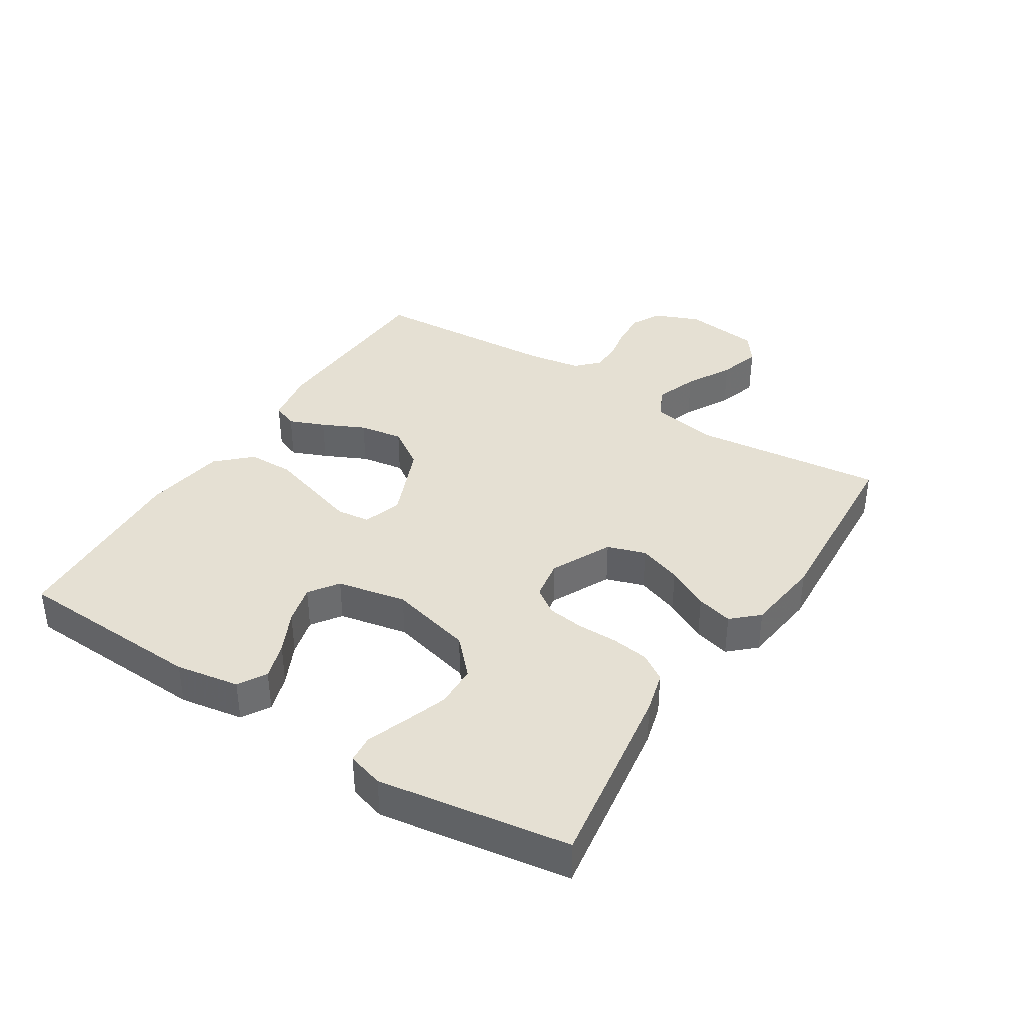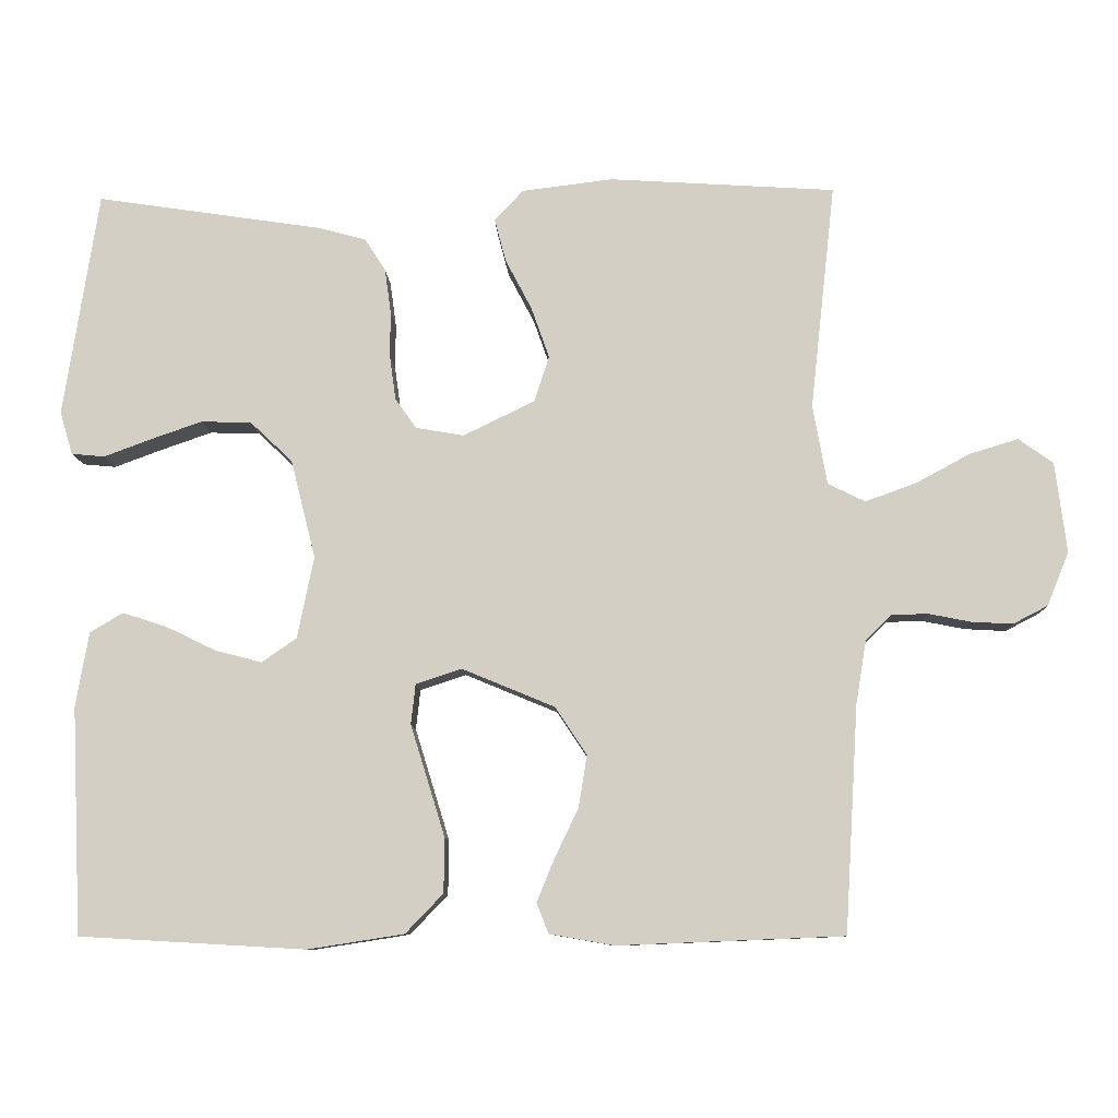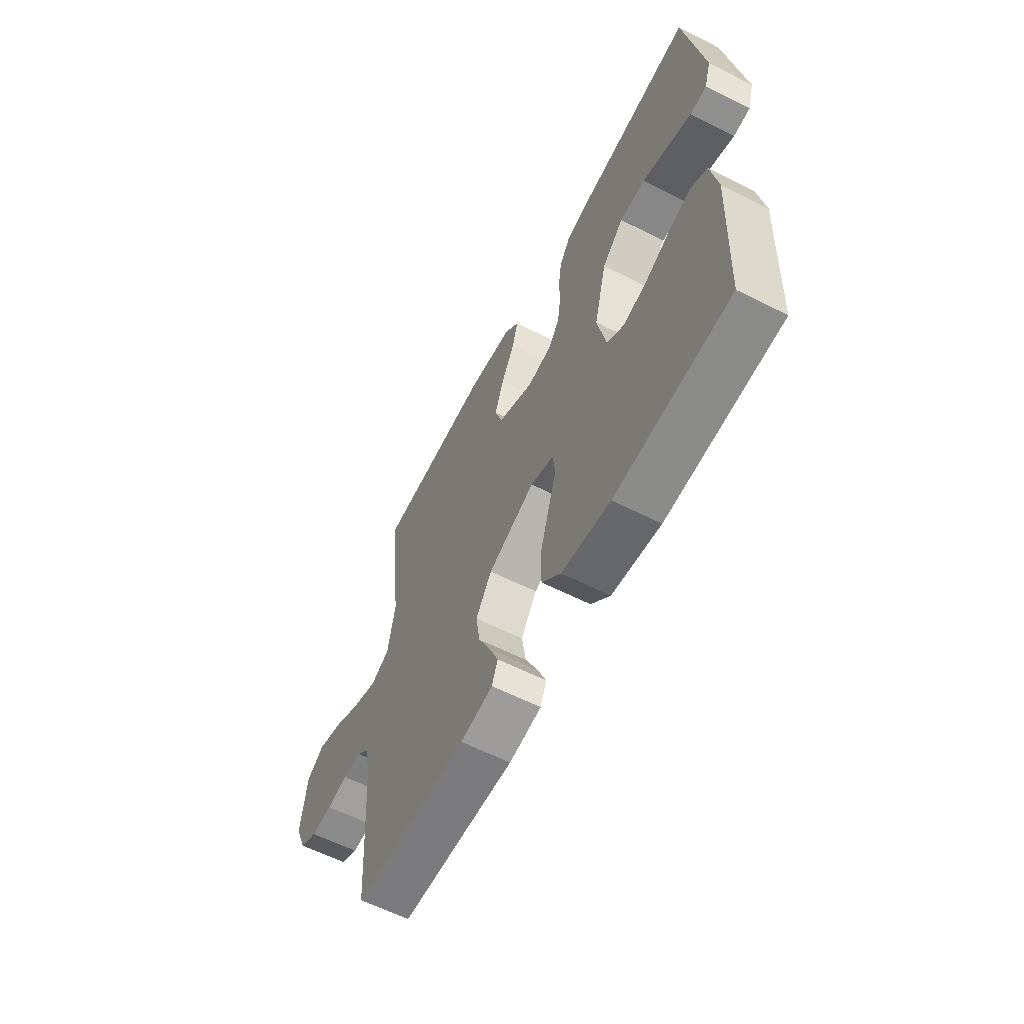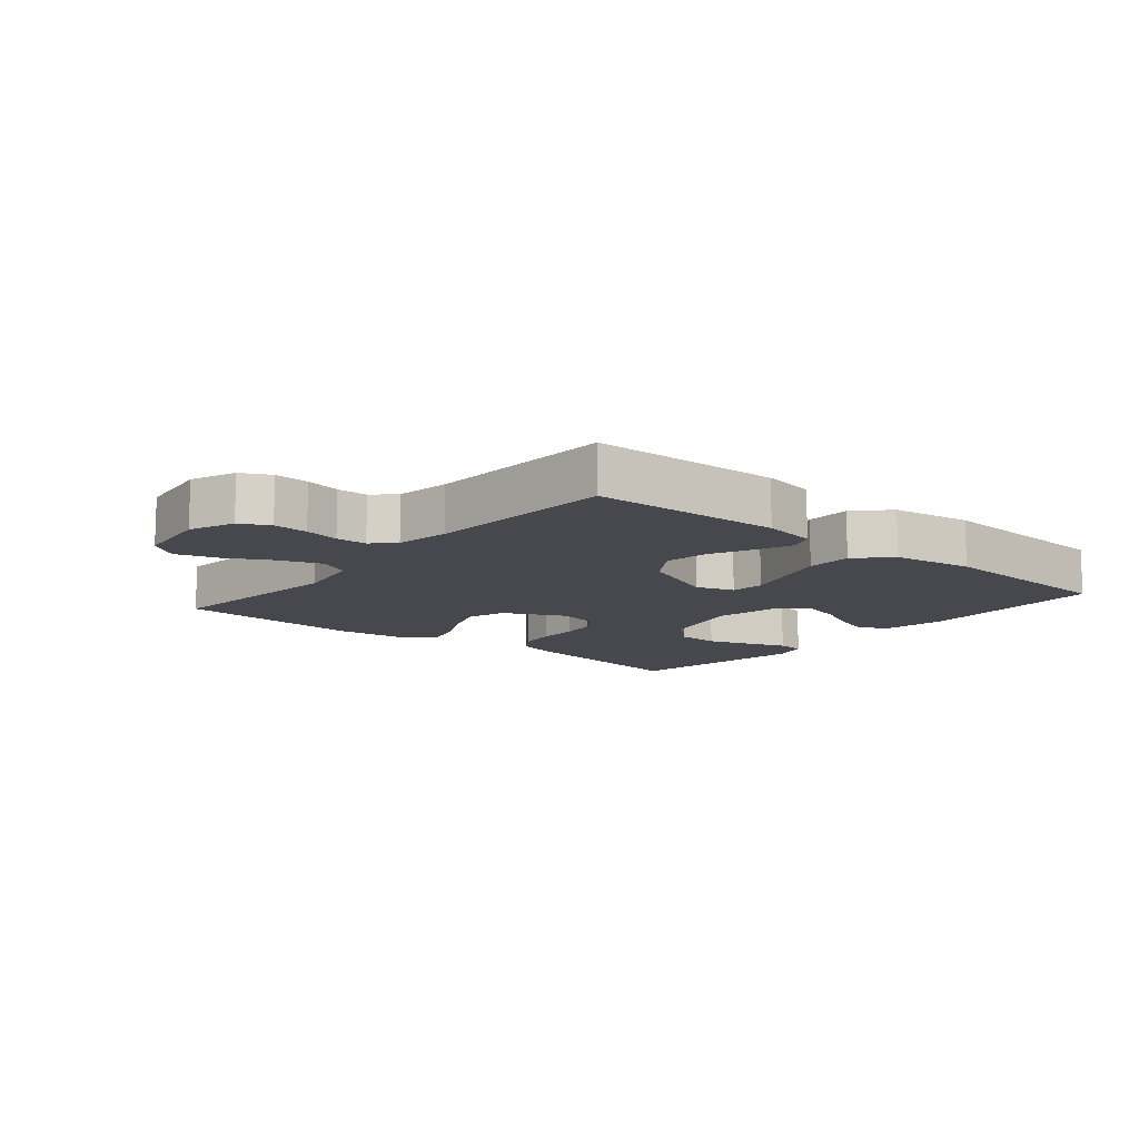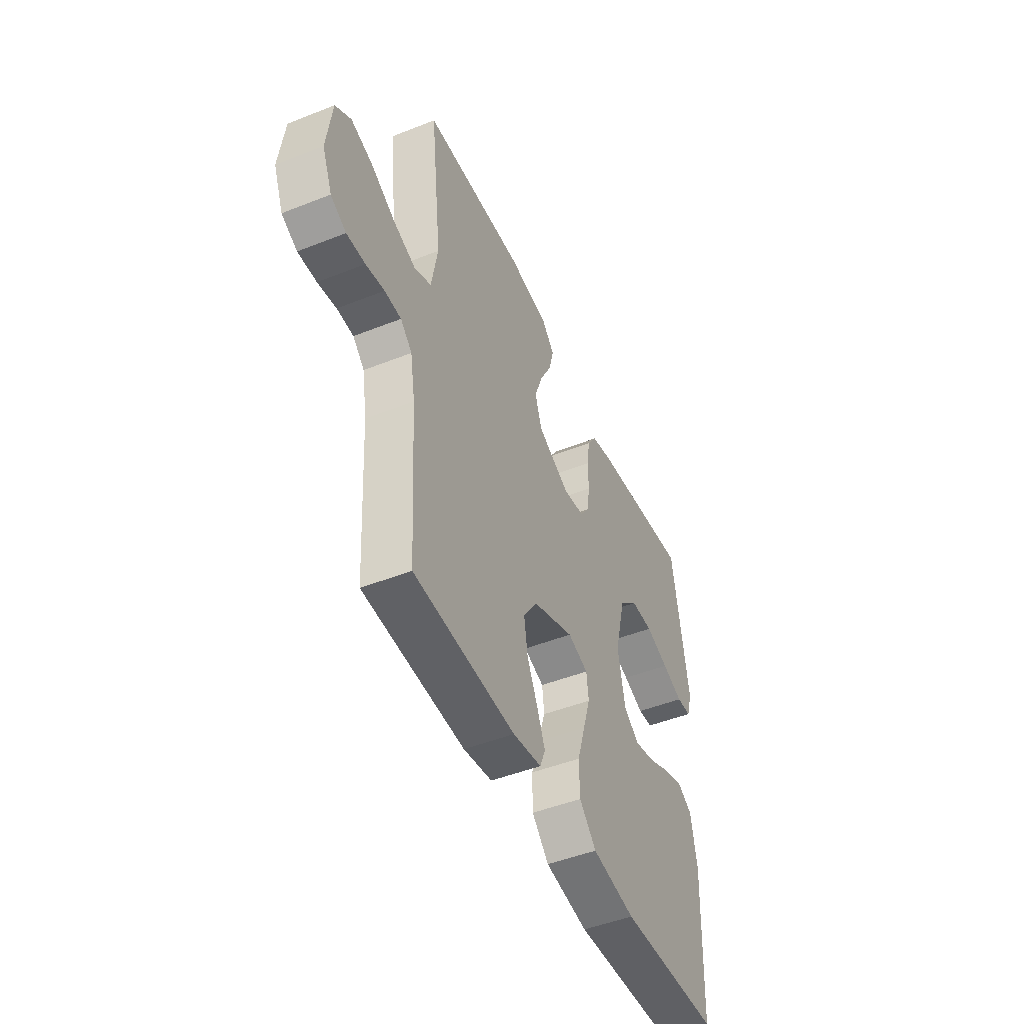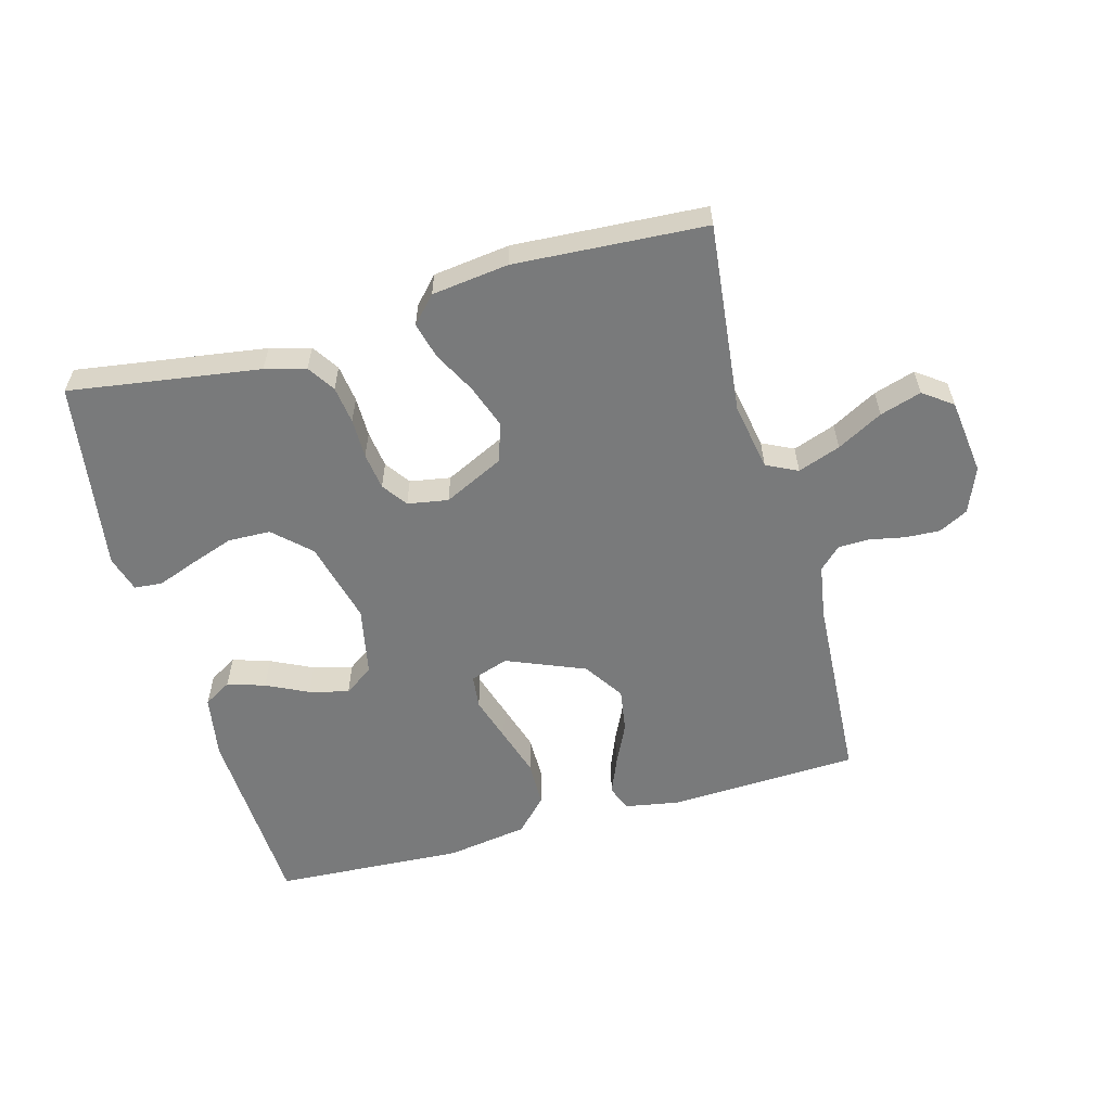
<metadata>
{"format":"obj","ext":"obj","renderer":"f3d","projection":"perspective","resolution":1024,"background":"white","views":[{"elev":38.0,"azim":-57.5,"up":"+Y"},{"elev":-9.4,"azim":2.2,"up":"+Z"},{"elev":-60.7,"azim":-117.3,"up":"+Z"},{"elev":-11.8,"azim":140.1,"up":"+Y"},{"elev":-48.1,"azim":113.9,"up":"+Z"},{"elev":-58.0,"azim":15.5,"up":"+Y"}]}
</metadata>
<code>
v 0.5 0.07 -0.5
v 0.2 0.07 -0.512
v 0.115 0.07 -0.497
v 0.099 0.07 -0.457
v 0.122 0.07 -0.401
v 0.154 0.07 -0.334
v 0.165 0.07 -0.265
v 0.123 0.07 -0.202
v 0 0.07 -0.151
v -0.061 0.07 -0.171
v -0.067 0.07 -0.224
v -0.045 0.07 -0.295
v -0.021 0.07 -0.373
v -0.022 0.07 -0.445
v -0.072 0.07 -0.497
v -0.2 0.07 -0.517
v -0.5 0.07 -0.5
v -0.514 0.07 -0.2
v -0.497 0.07 -0.1
v -0.453 0.07 -0.074
v -0.394 0.07 -0.093
v -0.328 0.07 -0.125
v -0.266 0.07 -0.141
v -0.22 0.07 -0.109
v -0.198 0.07 0
v -0.231 0.07 0.131
v -0.287 0.07 0.184
v -0.354 0.07 0.186
v -0.423 0.07 0.162
v -0.485 0.07 0.139
v -0.529 0.07 0.143
v -0.546 0.07 0.2
v -0.5 0.07 0.5
v -0.2 0.07 0.455
v -0.136 0.07 0.438
v -0.108 0.07 0.395
v -0.1 0.07 0.336
v -0.1 0.07 0.273
v -0.092 0.07 0.215
v -0.064 0.07 0.175
v 0 0.07 0.164
v 0.095 0.07 0.21
v 0.115 0.07 0.271
v 0.091 0.07 0.339
v 0.056 0.07 0.406
v 0.041 0.07 0.463
v 0.079 0.07 0.504
v 0.2 0.07 0.519
v 0.5 0.07 0.5
v 0.467 0.07 0.2
v 0.486 0.07 0.094
v 0.535 0.07 0.07
v 0.602 0.07 0.094
v 0.674 0.07 0.133
v 0.739 0.07 0.153
v 0.785 0.07 0.12
v 0.8 0.07 0
v 0.771 0.07 -0.071
v 0.725 0.07 -0.095
v 0.67 0.07 -0.092
v 0.615 0.07 -0.081
v 0.566 0.07 -0.082
v 0.532 0.07 -0.115
v 0.518 0.07 -0.2
v 0.5 0 -0.5
v 0.2 0 -0.512
v 0.115 0 -0.497
v 0.099 0 -0.457
v 0.122 0 -0.401
v 0.154 0 -0.334
v 0.165 0 -0.265
v 0.123 0 -0.202
v 0 0 -0.151
v -0.061 0 -0.171
v -0.067 0 -0.224
v -0.045 0 -0.295
v -0.021 0 -0.373
v -0.022 0 -0.445
v -0.072 0 -0.497
v -0.2 0 -0.517
v -0.5 0 -0.5
v -0.514 0 -0.2
v -0.497 0 -0.1
v -0.453 0 -0.074
v -0.394 0 -0.093
v -0.328 0 -0.125
v -0.266 0 -0.141
v -0.22 0 -0.109
v -0.198 0 0
v -0.231 0 0.131
v -0.287 0 0.184
v -0.354 0 0.186
v -0.423 0 0.162
v -0.485 0 0.139
v -0.529 0 0.143
v -0.546 0 0.2
v -0.5 0 0.5
v -0.2 0 0.455
v -0.136 0 0.438
v -0.108 0 0.395
v -0.1 0 0.336
v -0.1 0 0.273
v -0.092 0 0.215
v -0.064 0 0.175
v 0 0 0.164
v 0.095 0 0.21
v 0.115 0 0.271
v 0.091 0 0.339
v 0.056 0 0.406
v 0.041 0 0.463
v 0.079 0 0.504
v 0.2 0 0.519
v 0.5 0 0.5
v 0.467 0 0.2
v 0.486 0 0.094
v 0.535 0 0.07
v 0.602 0 0.094
v 0.674 0 0.133
v 0.739 0 0.153
v 0.785 0 0.12
v 0.8 0 0
v 0.771 0 -0.071
v 0.725 0 -0.095
v 0.67 0 -0.092
v 0.615 0 -0.081
v 0.566 0 -0.082
v 0.532 0 -0.115
v 0.518 0 -0.2
f 59 60 61
f 58 59 61
f 57 58 61
f 56 57 61
f 55 56 61
f 54 55 61
f 53 54 61
f 52 53 61 62
f 51 52 62 63
f 48 49 50
f 47 48 50
f 46 47 50
f 45 46 50
f 44 45 50
f 43 44 50 51
f 51 63 64
f 43 51 64
f 42 43 64
f 36 37 38
f 35 36 38
f 34 35 38
f 33 34 38
f 32 33 38
f 31 32 38
f 29 30 31
f 28 29 31
f 28 31 38
f 27 28 38 39
f 20 21 22
f 19 20 22
f 18 19 22
f 17 18 22
f 16 17 22
f 15 16 22
f 14 15 22
f 13 14 22
f 12 13 22
f 11 12 22 23
f 10 11 23 24
f 4 5 6
f 3 4 6
f 2 3 6
f 1 2 6
f 64 1 6
f 64 6 7
f 64 7 8
f 42 64 8
f 41 42 8
f 40 41 8 9
f 26 27 39 40
f 40 9 10
f 26 40 10
f 25 26 10
f 10 24 25
f 125 124 123
f 125 123 122
f 125 122 121
f 125 121 120
f 125 120 119
f 125 119 118
f 125 118 117
f 126 125 117 116
f 127 126 116 115
f 114 113 112
f 114 112 111
f 114 111 110
f 114 110 109
f 114 109 108
f 115 114 108 107
f 128 127 115
f 128 115 107
f 128 107 106
f 102 101 100
f 102 100 99
f 102 99 98
f 102 98 97
f 102 97 96
f 102 96 95
f 95 94 93
f 95 93 92
f 102 95 92
f 103 102 92 91
f 86 85 84
f 86 84 83
f 86 83 82
f 86 82 81
f 86 81 80
f 86 80 79
f 86 79 78
f 86 78 77
f 86 77 76
f 87 86 76 75
f 88 87 75 74
f 70 69 68
f 70 68 67
f 70 67 66
f 70 66 65
f 70 65 128
f 71 70 128
f 72 71 128
f 72 128 106
f 72 106 105
f 73 72 105 104
f 104 103 91 90
f 74 73 104
f 74 104 90
f 74 90 89
f 89 88 74
f 1 65 66 2
f 2 66 67 3
f 3 67 68 4
f 4 68 69 5
f 5 69 70 6
f 6 70 71 7
f 7 71 72 8
f 8 72 73 9
f 9 73 74 10
f 10 74 75 11
f 11 75 76 12
f 12 76 77 13
f 13 77 78 14
f 14 78 79 15
f 15 79 80 16
f 16 80 81 17
f 17 81 82 18
f 18 82 83 19
f 19 83 84 20
f 20 84 85 21
f 21 85 86 22
f 22 86 87 23
f 23 87 88 24
f 24 88 89 25
f 25 89 90 26
f 26 90 91 27
f 27 91 92 28
f 28 92 93 29
f 29 93 94 30
f 30 94 95 31
f 31 95 96 32
f 32 96 97 33
f 33 97 98 34
f 34 98 99 35
f 35 99 100 36
f 36 100 101 37
f 37 101 102 38
f 38 102 103 39
f 39 103 104 40
f 40 104 105 41
f 41 105 106 42
f 42 106 107 43
f 43 107 108 44
f 44 108 109 45
f 45 109 110 46
f 46 110 111 47
f 47 111 112 48
f 48 112 113 49
f 49 113 114 50
f 50 114 115 51
f 51 115 116 52
f 52 116 117 53
f 53 117 118 54
f 54 118 119 55
f 55 119 120 56
f 56 120 121 57
f 57 121 122 58
f 58 122 123 59
f 59 123 124 60
f 60 124 125 61
f 61 125 126 62
f 62 126 127 63
f 63 127 128 64
f 64 128 65 1

</code>
